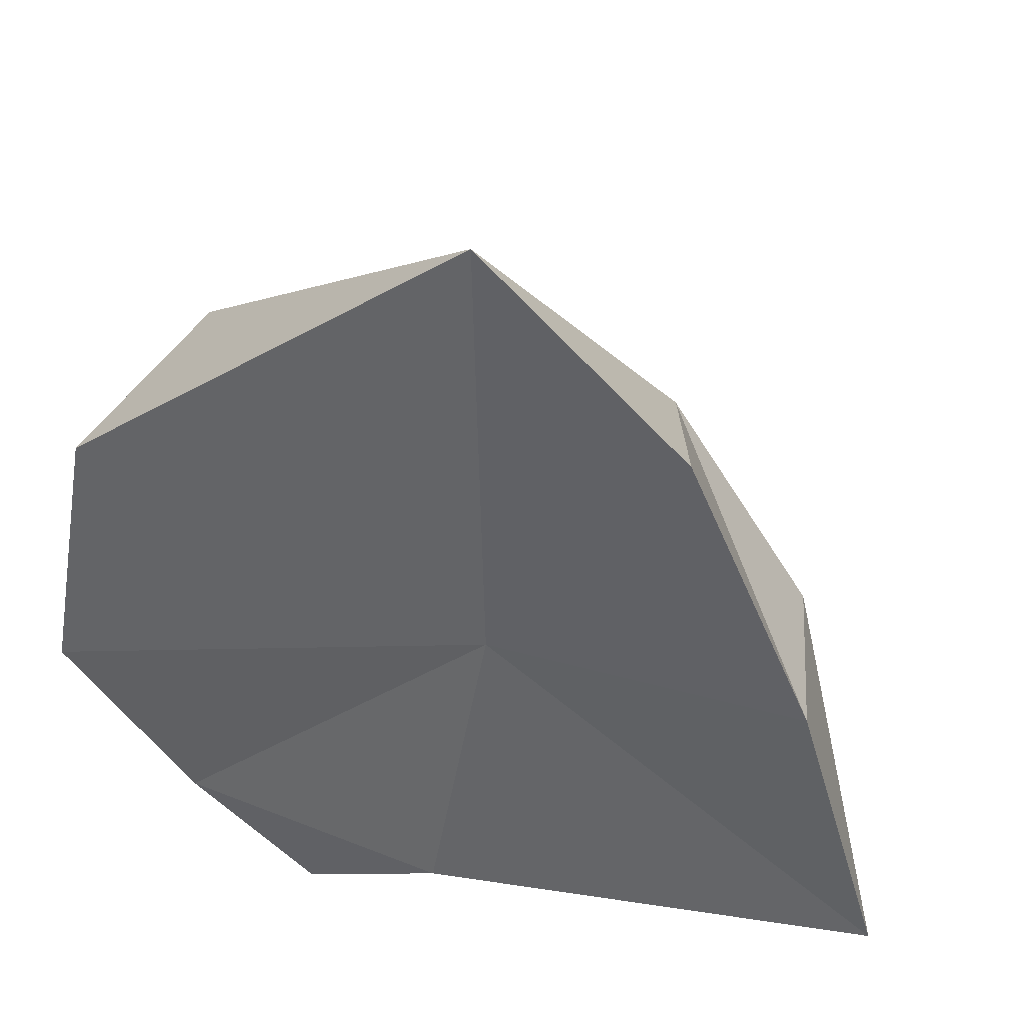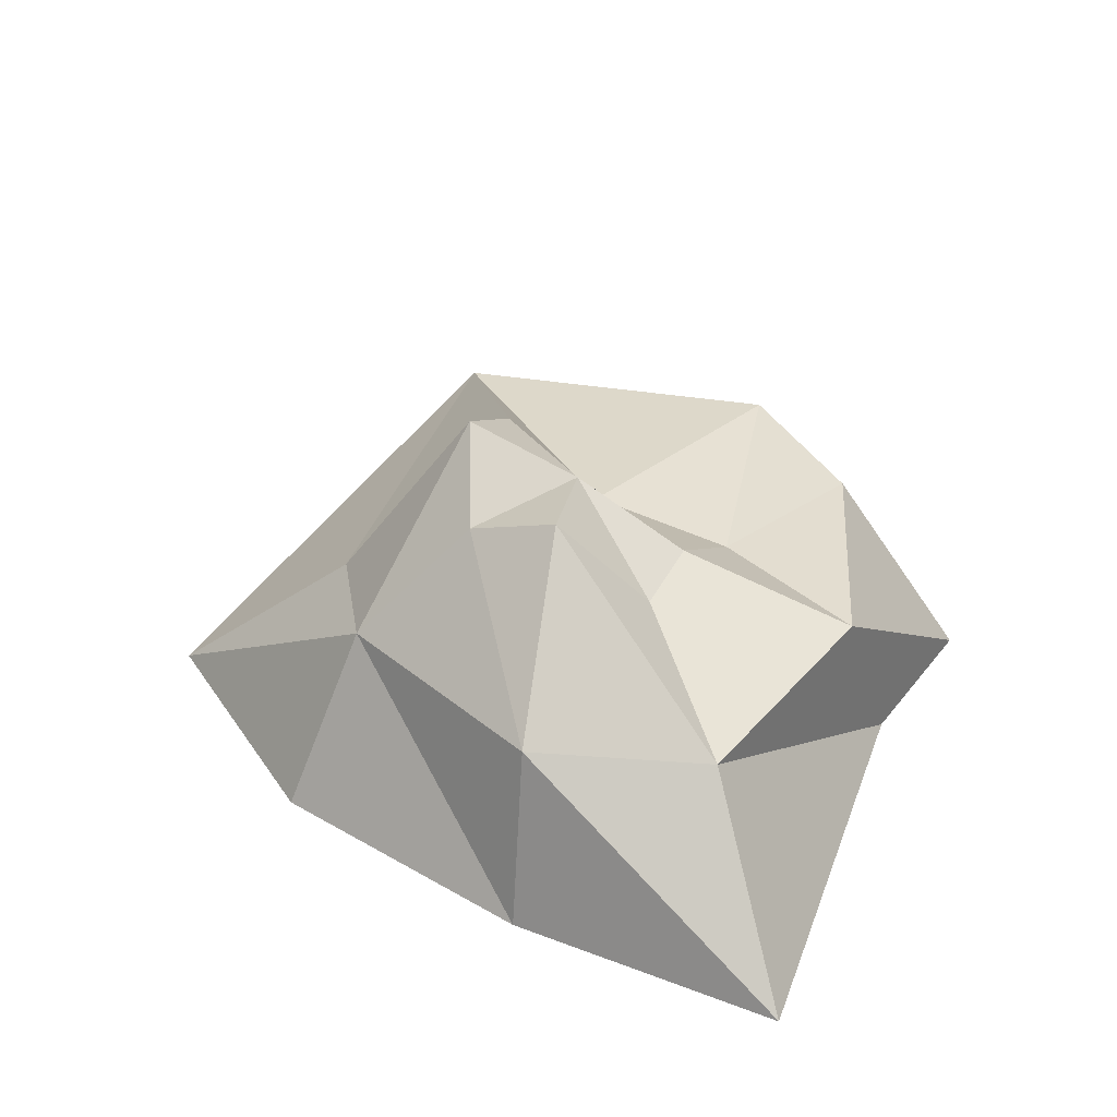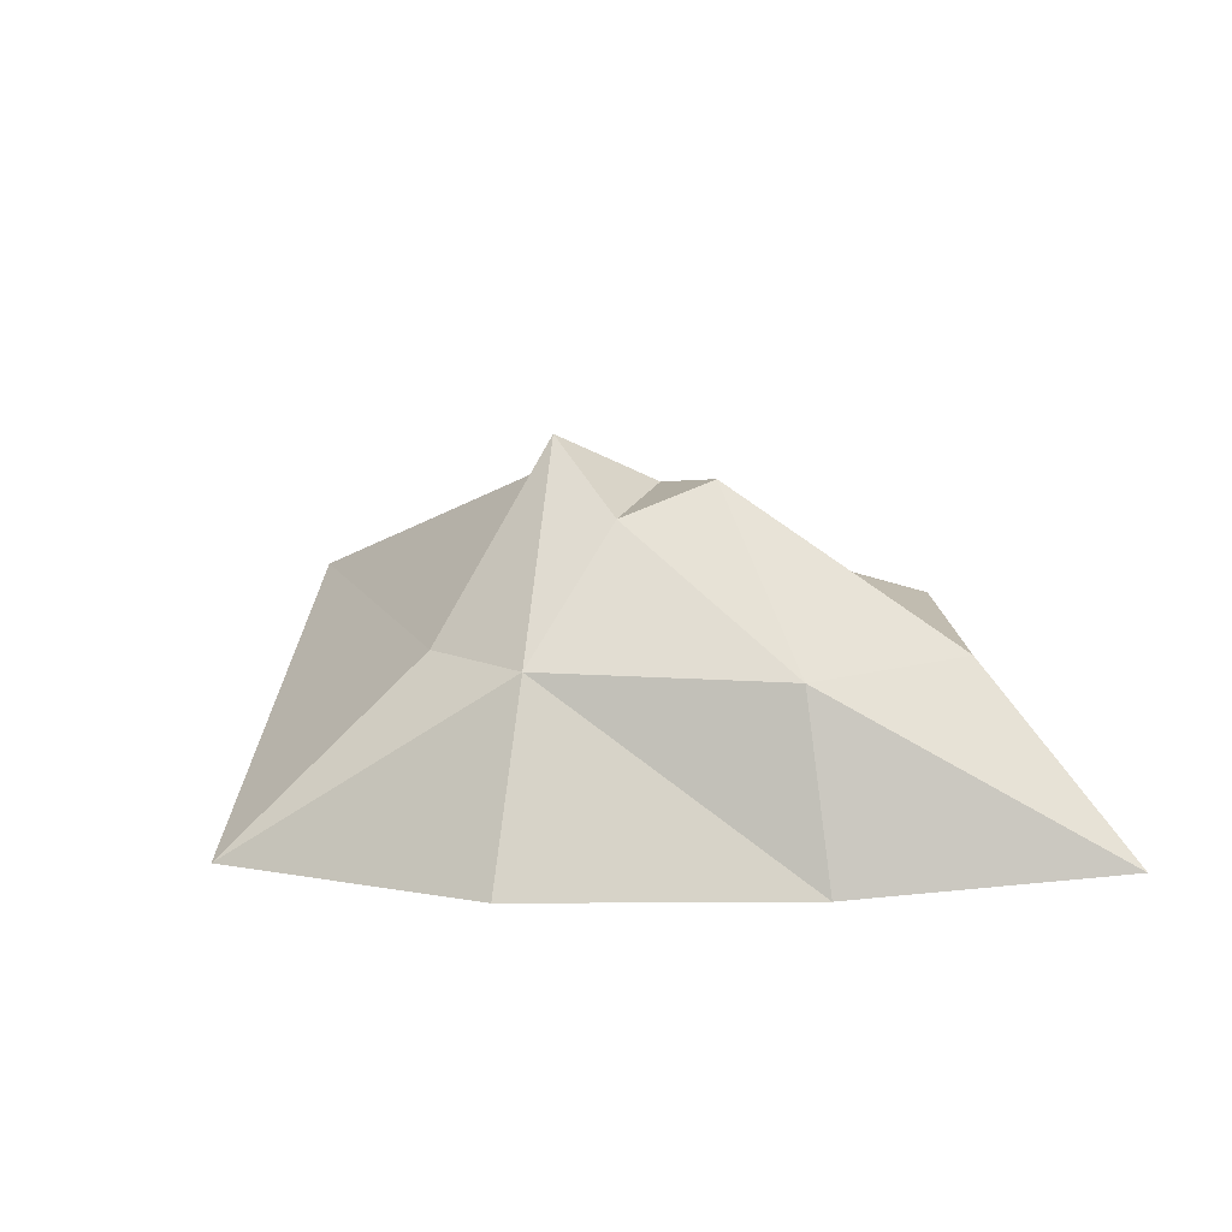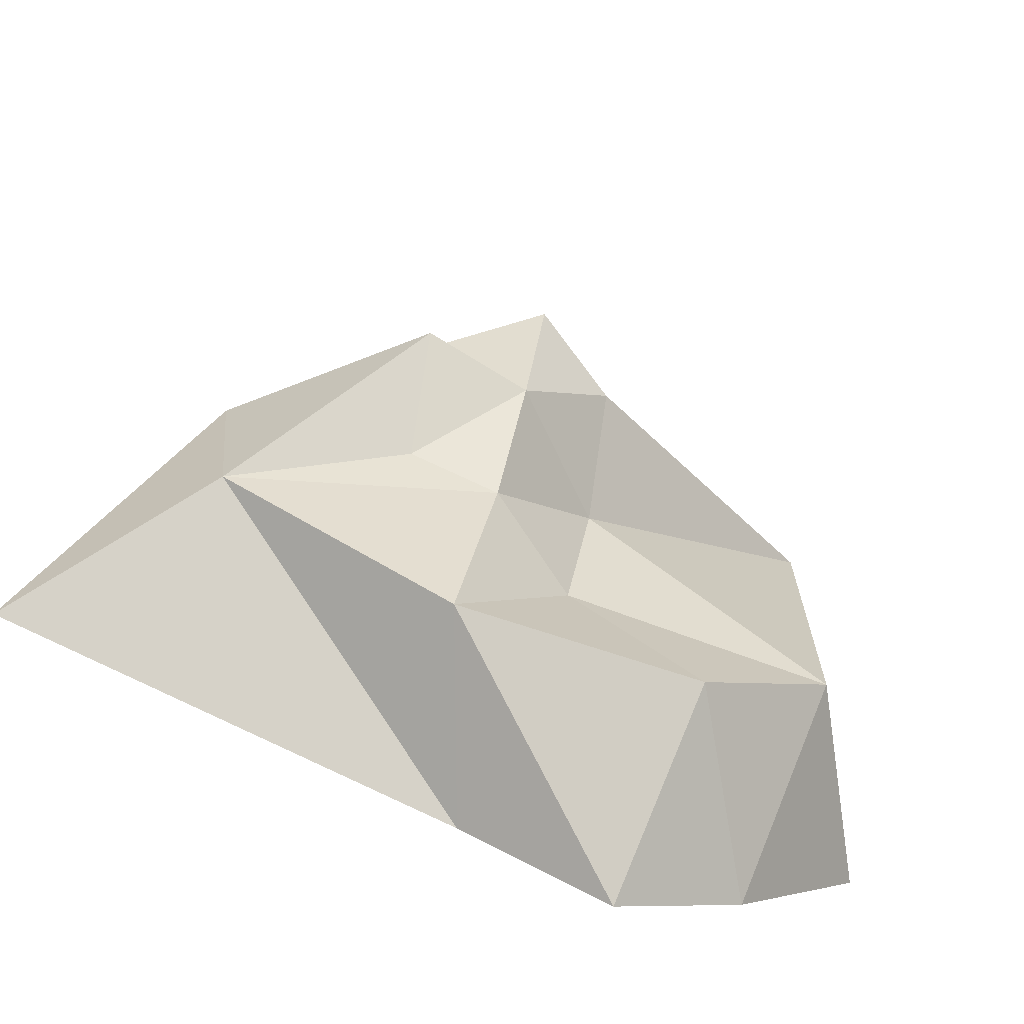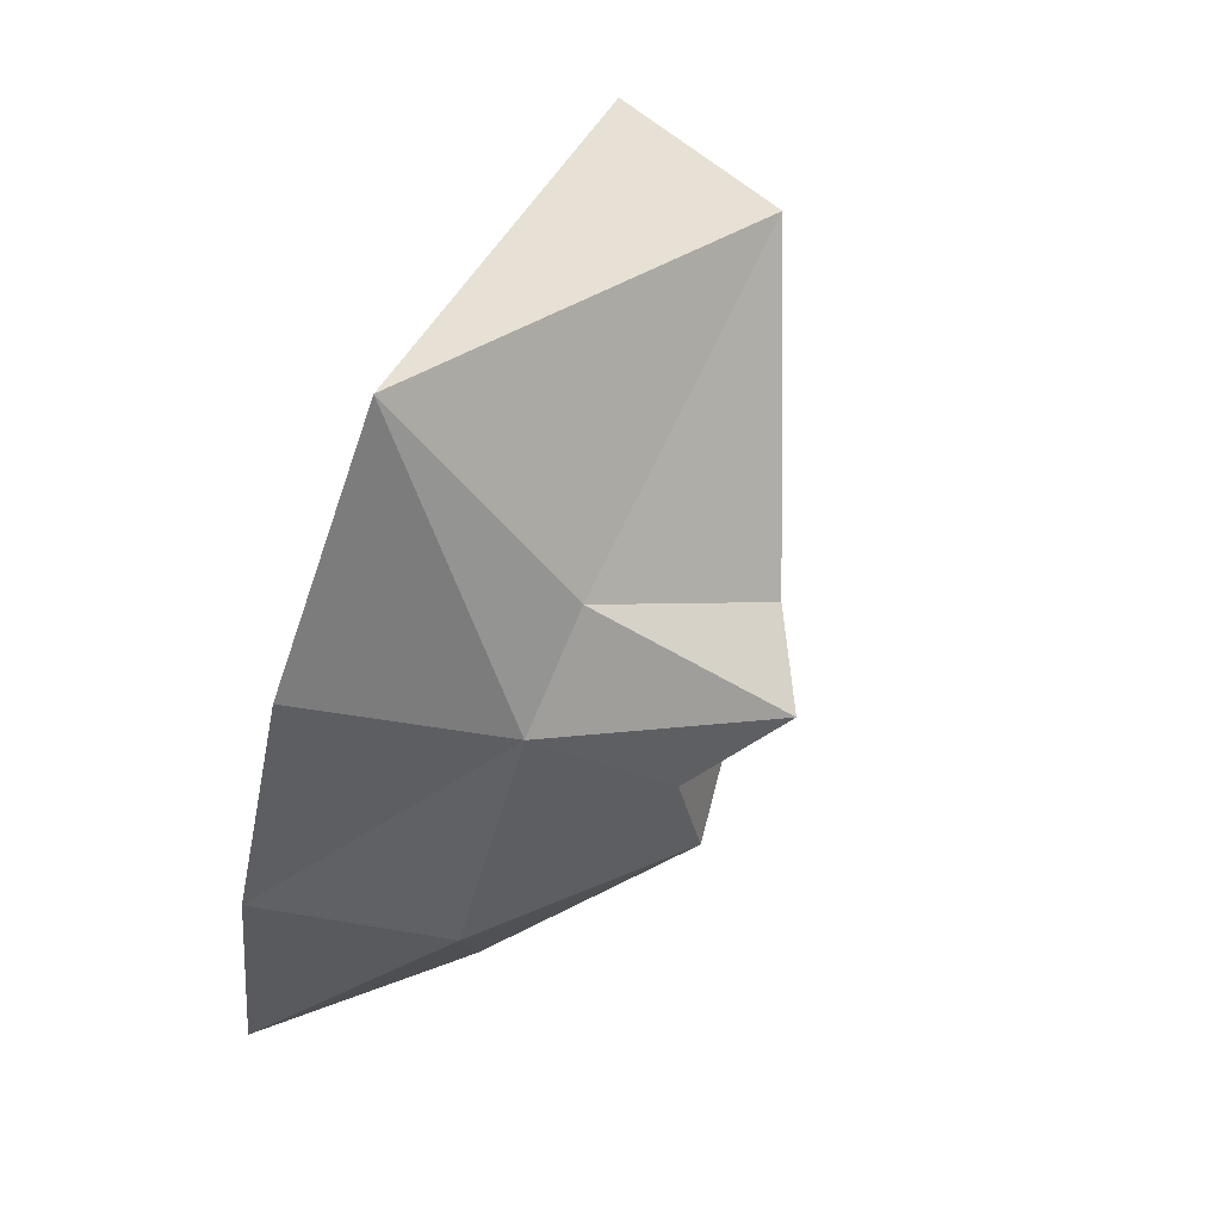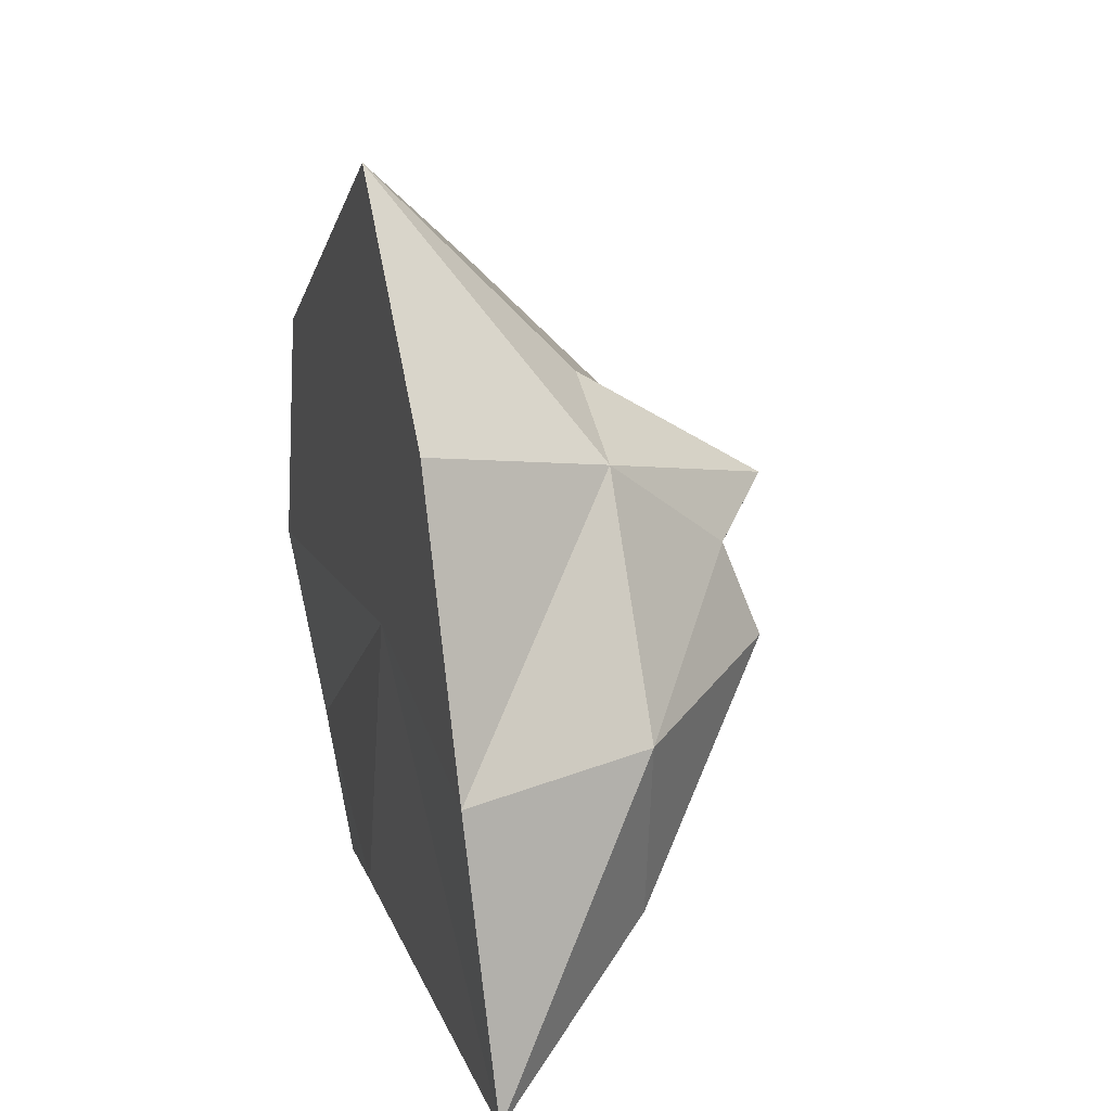
<metadata>
{"format":"obj","ext":"obj","renderer":"f3d","projection":"perspective","resolution":1024,"background":"white","views":[{"elev":36.8,"azim":20.3,"up":"+Z"},{"elev":36.9,"azim":101.4,"up":"+Y"},{"elev":13.2,"azim":63.7,"up":"+Y"},{"elev":-70.3,"azim":158.3,"up":"+Z"},{"elev":74.8,"azim":115.0,"up":"+Z"},{"elev":27.9,"azim":74.9,"up":"+Z"}]}
</metadata>
<code>
o Cube
v 0.5 1.307 -0.5
v 2.235 0.05478 -1.496
v 0.5 1.657 0.5
v 1.092 0 1.453
v -0.5401 0.9657 -0.7903
v -1.89 0 -1.64
v -0.5 1.726 0.5
v -2.411 0 0.7095
v -2.659 -0.05478 -0.7859
v -0.3248 -0.05478 -1.804
v 1.4 1 -1.018
v -2.053 1 1.081
v 0.7169 1 1.113
v -1.273 1 -1.395
v -0 2.018 0.6096
v 0.6096 1.836 0
v -0.06051 0 2.455
v -0.6096 1.157 -0
v 0 1.307 -0.6096
v 1.786 0 0
v -0 1.725 -0
v 0.1074 1 1.343
v -2.041 1 -0.7859
v 0 0 0
v 1.503 1 -0
v 0.1069 1 -1.591
v -1.146 -0.001174 -2.152
f 1 19 21
f 19 5 18
f 21 18 7
f 21 15 3
f 13 22 17
f 13 3 15
f 22 15 7
f 17 22 12
f 8 12 23
f 12 7 18
f 23 18 5
f 23 14 6
f 6 27 10
f 2 20 24
f 24 20 4 17
f 9 24 17 8
f 2 11 25
f 11 1 16
f 25 16 3
f 20 25 13
f 14 26 27
f 5 19 26
f 19 1 11
f 10 26 11
f 27 26 10
f 11 2 10
f 26 19 11
f 14 5 26
f 6 14 27
f 13 25 3
f 25 11 16
f 20 2 25
f 10 2 24
f 9 6 24
f 12 22 7
f 22 13 15
f 4 13 17
f 16 21 3
f 15 21 7
f 21 19 18
f 16 1 21
f 4 20 13
f 24 6 10
f 9 23 6
f 14 23 5
f 23 12 18
f 9 8 23
f 8 17 12

</code>
